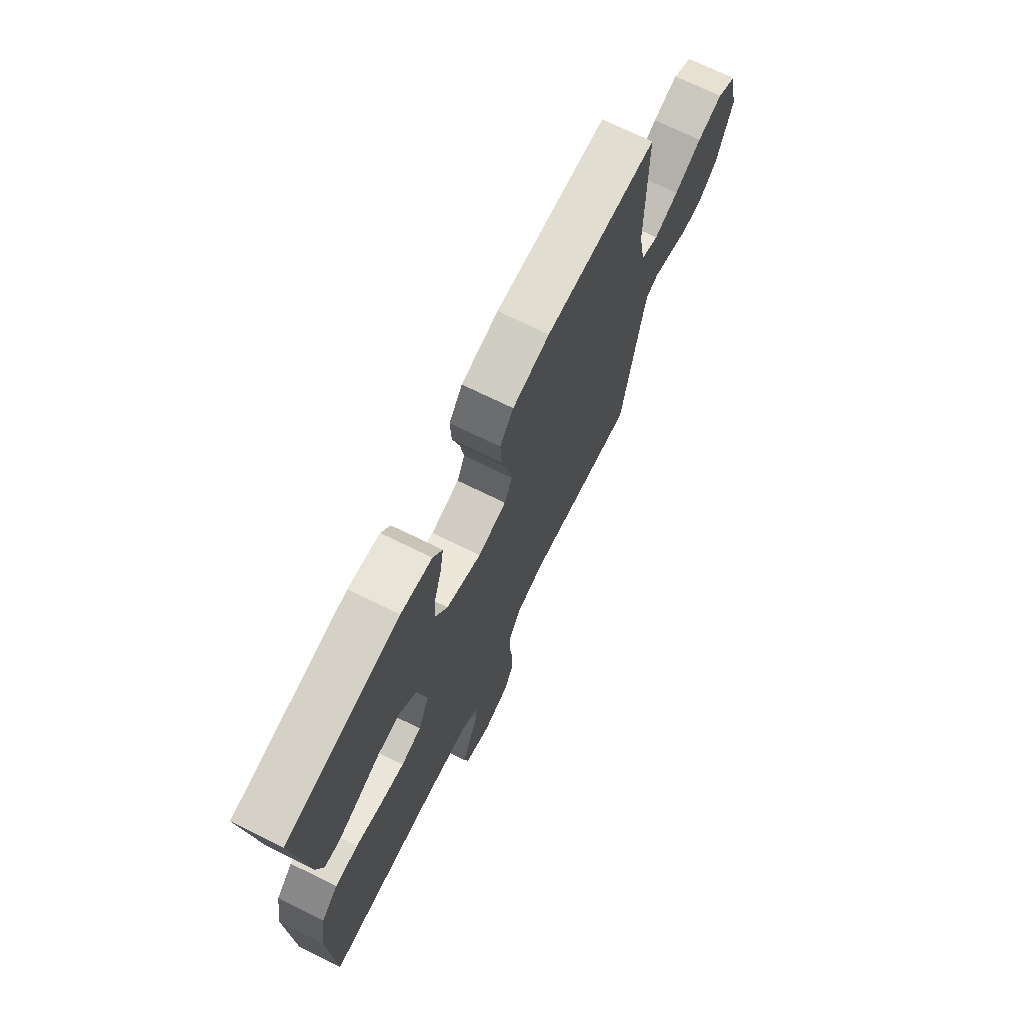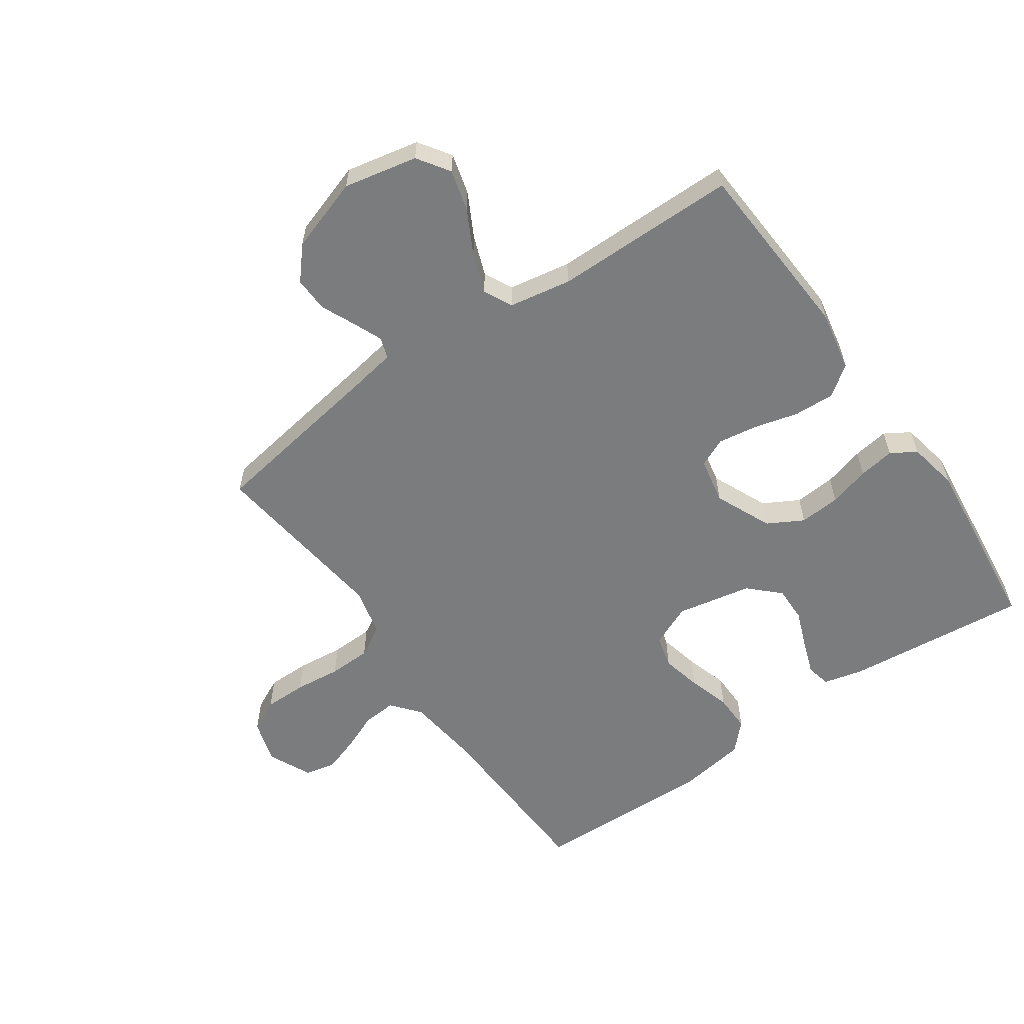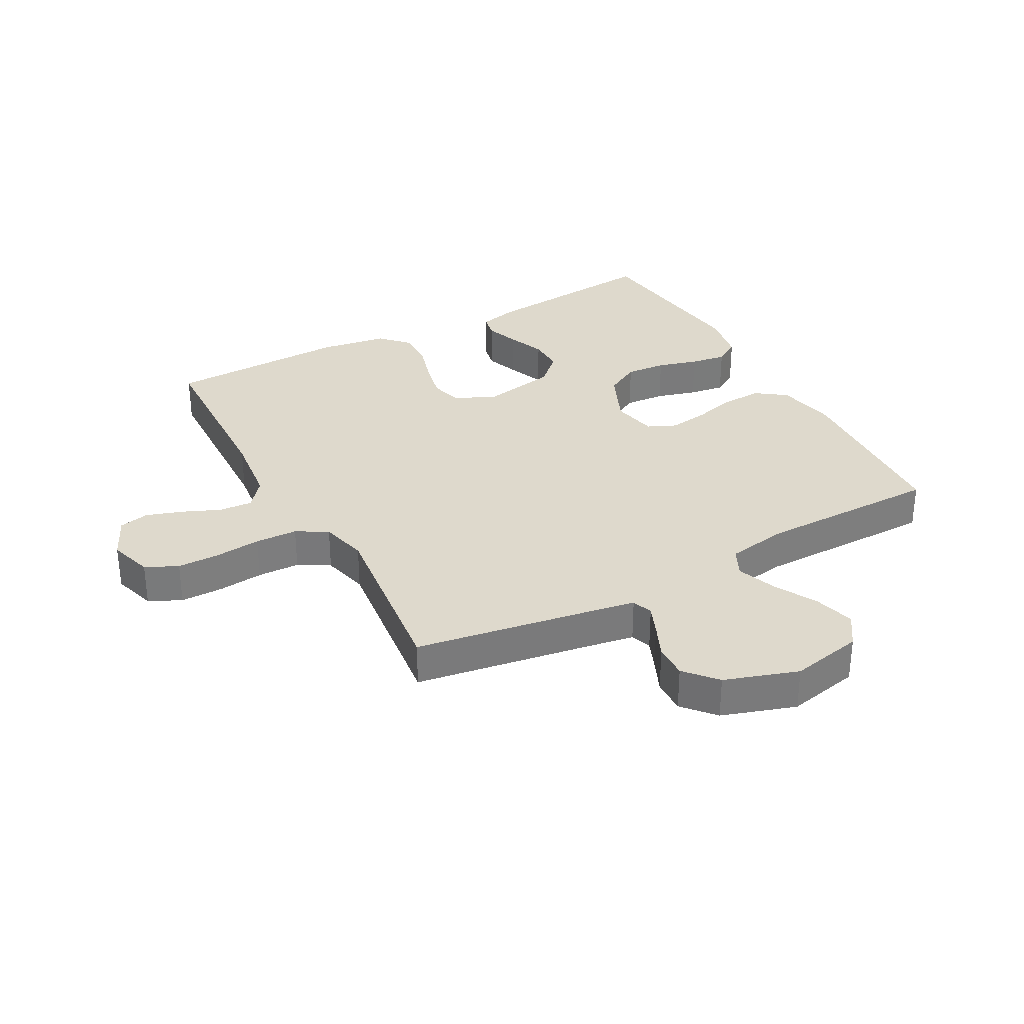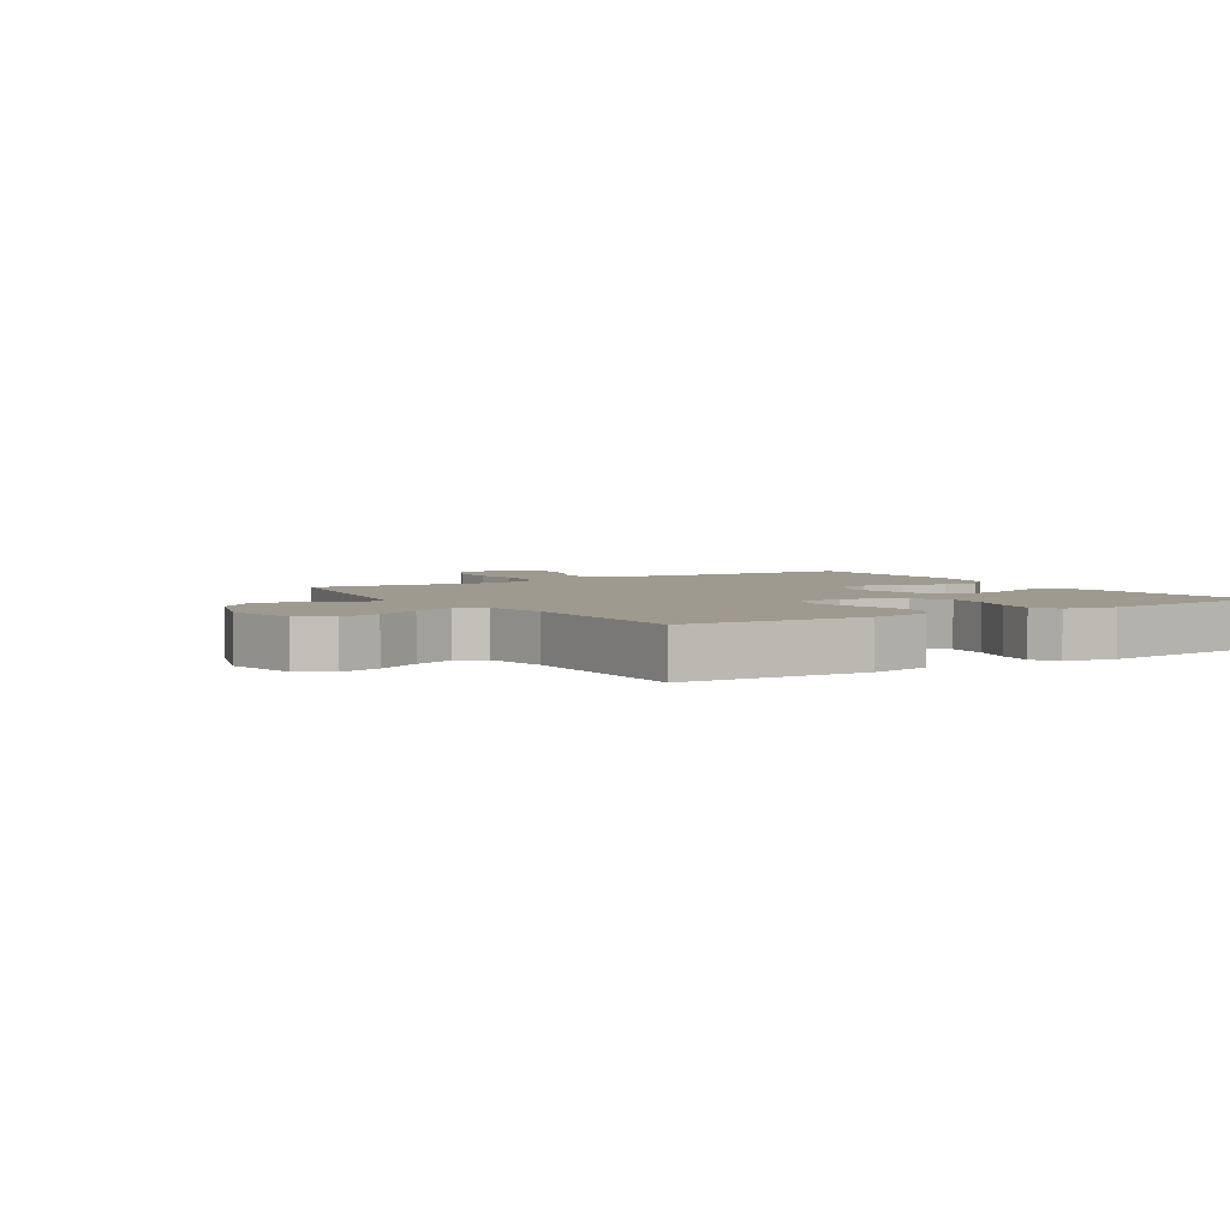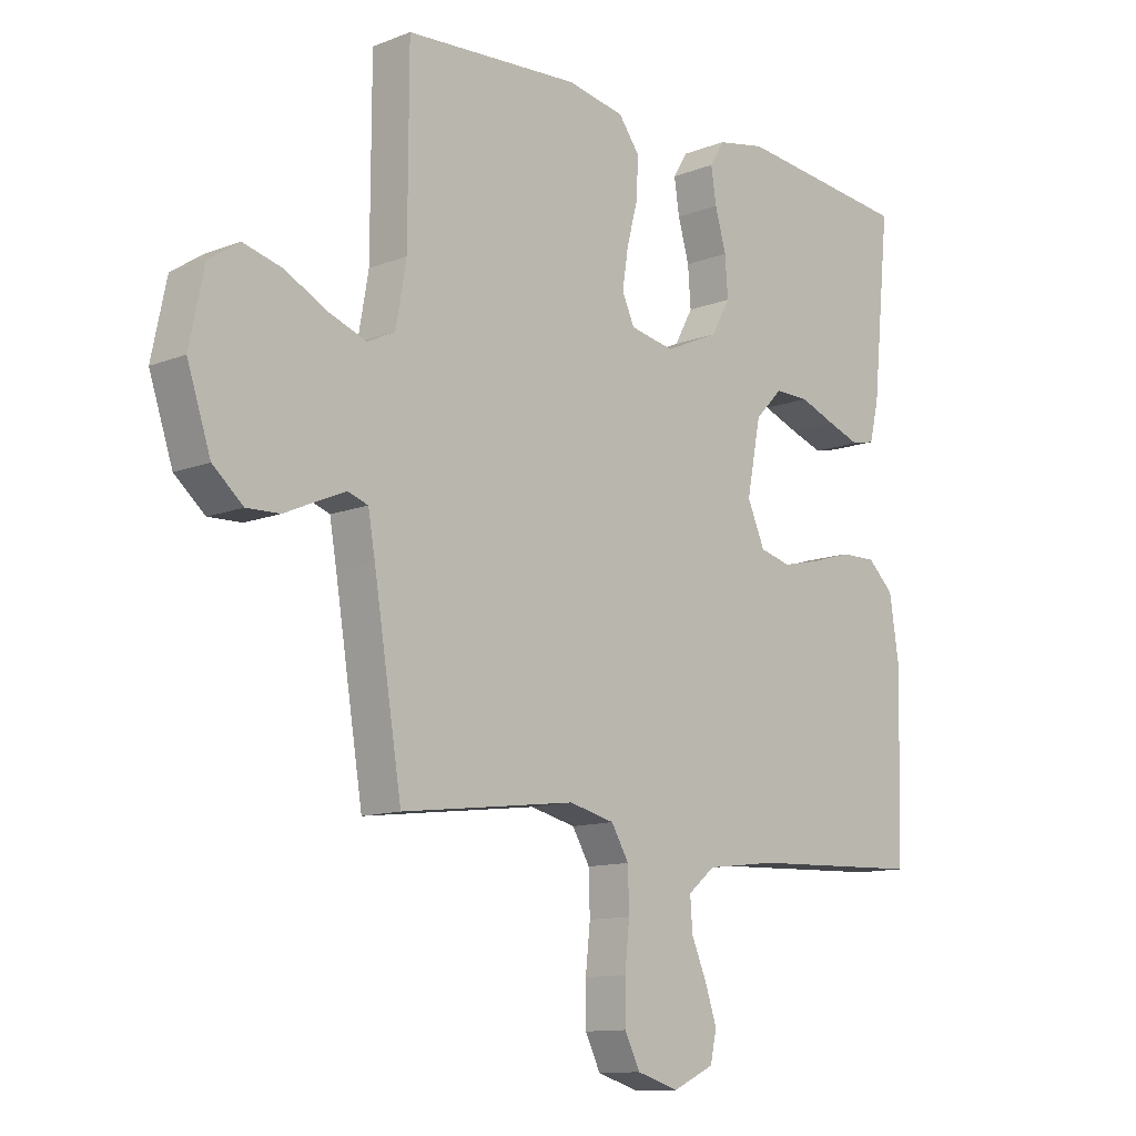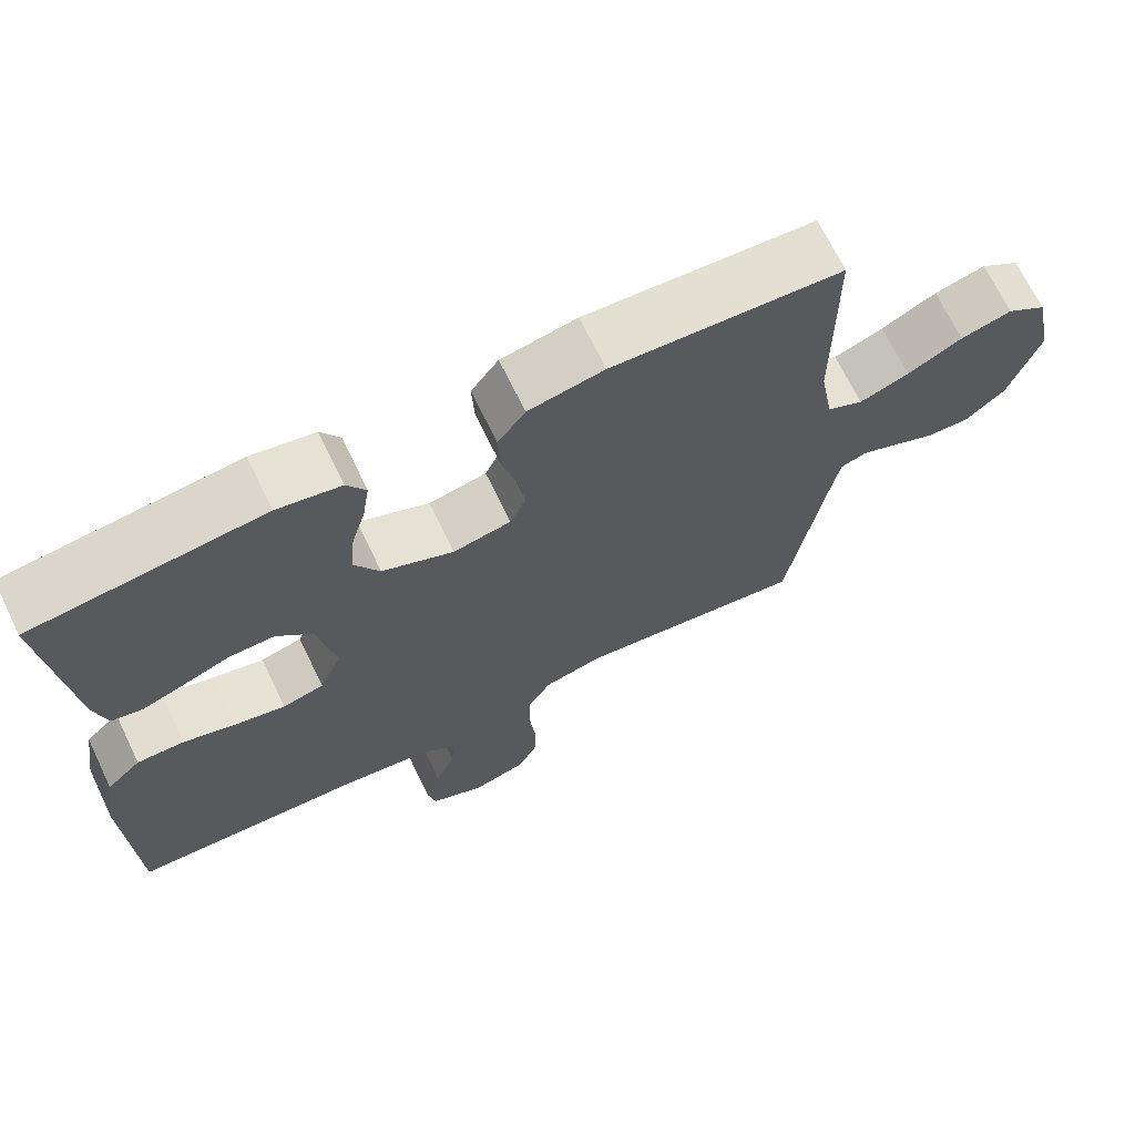
<metadata>
{"format":"obj","ext":"obj","renderer":"f3d","projection":"perspective","resolution":1024,"background":"white","views":[{"elev":72.0,"azim":116.1,"up":"+Z"},{"elev":-58.6,"azim":-55.1,"up":"+Y"},{"elev":32.2,"azim":-118.7,"up":"+Y"},{"elev":3.7,"azim":-32.2,"up":"+Y"},{"elev":-11.6,"azim":-46.6,"up":"+Z"},{"elev":69.2,"azim":154.2,"up":"+Z"}]}
</metadata>
<code>
v 0.5 0.07 0.5
v 0.47 0.07 0.2
v 0.454 0.07 0.135
v 0.414 0.07 0.126
v 0.358 0.07 0.146
v 0.296 0.07 0.17
v 0.237 0.07 0.171
v 0.19 0.07 0.123
v 0.166 0.07 0
v 0.196 0.07 -0.069
v 0.25 0.07 -0.083
v 0.316 0.07 -0.068
v 0.385 0.07 -0.047
v 0.447 0.07 -0.046
v 0.492 0.07 -0.089
v 0.509 0.07 -0.2
v 0.5 0.07 -0.5
v 0.2 0.07 -0.512
v 0.078 0.07 -0.527
v 0.032 0.07 -0.565
v 0.036 0.07 -0.62
v 0.062 0.07 -0.681
v 0.082 0.07 -0.741
v 0.071 0.07 -0.791
v 0 0.07 -0.824
v -0.072 0.07 -0.802
v -0.098 0.07 -0.749
v -0.098 0.07 -0.679
v -0.09 0.07 -0.603
v -0.092 0.07 -0.533
v -0.122 0.07 -0.482
v -0.2 0.07 -0.463
v -0.5 0.07 -0.5
v -0.548 0.07 -0.2
v -0.56 0.07 -0.131
v -0.594 0.07 -0.119
v -0.642 0.07 -0.139
v -0.698 0.07 -0.164
v -0.755 0.07 -0.166
v -0.807 0.07 -0.121
v -0.847 0.07 0
v -0.822 0.07 0.12
v -0.77 0.07 0.155
v -0.703 0.07 0.137
v -0.631 0.07 0.099
v -0.566 0.07 0.075
v -0.519 0.07 0.098
v -0.501 0.07 0.2
v -0.5 0.07 0.5
v -0.2 0.07 0.518
v -0.101 0.07 0.499
v -0.065 0.07 0.45
v -0.068 0.07 0.383
v -0.087 0.07 0.311
v -0.097 0.07 0.246
v -0.076 0.07 0.199
v 0 0.07 0.184
v 0.093 0.07 0.225
v 0.125 0.07 0.283
v 0.12 0.07 0.35
v 0.101 0.07 0.417
v 0.092 0.07 0.476
v 0.117 0.07 0.517
v 0.2 0.07 0.533
v 0.5 0 0.5
v 0.47 0 0.2
v 0.454 0 0.135
v 0.414 0 0.126
v 0.358 0 0.146
v 0.296 0 0.17
v 0.237 0 0.171
v 0.19 0 0.123
v 0.166 0 0
v 0.196 0 -0.069
v 0.25 0 -0.083
v 0.316 0 -0.068
v 0.385 0 -0.047
v 0.447 0 -0.046
v 0.492 0 -0.089
v 0.509 0 -0.2
v 0.5 0 -0.5
v 0.2 0 -0.512
v 0.078 0 -0.527
v 0.032 0 -0.565
v 0.036 0 -0.62
v 0.062 0 -0.681
v 0.082 0 -0.741
v 0.071 0 -0.791
v 0 0 -0.824
v -0.072 0 -0.802
v -0.098 0 -0.749
v -0.098 0 -0.679
v -0.09 0 -0.603
v -0.092 0 -0.533
v -0.122 0 -0.482
v -0.2 0 -0.463
v -0.5 0 -0.5
v -0.548 0 -0.2
v -0.56 0 -0.131
v -0.594 0 -0.119
v -0.642 0 -0.139
v -0.698 0 -0.164
v -0.755 0 -0.166
v -0.807 0 -0.121
v -0.847 0 0
v -0.822 0 0.12
v -0.77 0 0.155
v -0.703 0 0.137
v -0.631 0 0.099
v -0.566 0 0.075
v -0.519 0 0.098
v -0.501 0 0.2
v -0.5 0 0.5
v -0.2 0 0.518
v -0.101 0 0.499
v -0.065 0 0.45
v -0.068 0 0.383
v -0.087 0 0.311
v -0.097 0 0.246
v -0.076 0 0.199
v 0 0 0.184
v 0.093 0 0.225
v 0.125 0 0.283
v 0.12 0 0.35
v 0.101 0 0.417
v 0.092 0 0.476
v 0.117 0 0.517
v 0.2 0 0.533
f 60 61 62 63
f 59 60 63 64
f 51 52 53 54
f 51 54 55
f 48 49 50 51
f 47 48 51 55
f 46 47 55 56
f 42 43 44 45
f 42 45 46
f 41 42 46
f 37 38 39 40
f 36 37 40 41
f 35 36 41 46
f 32 33 34
f 31 32 34 35
f 26 27 28 29
f 26 29 30
f 25 26 30
f 24 25 30
f 21 22 23 24
f 21 24 30 31
f 15 16 17 18
f 15 18 19
f 12 13 14 15
f 11 12 15 19
f 10 11 19 20
f 3 4 5 6
f 1 2 3 6
f 59 64 1 6
f 58 59 6 7
f 57 58 7 8
f 56 57 8 9
f 31 35 46 56
f 20 21 31 56
f 9 10 20 56
f 127 126 125 124
f 128 127 124 123
f 118 117 116 115
f 119 118 115
f 115 114 113 112
f 119 115 112 111
f 120 119 111 110
f 109 108 107 106
f 110 109 106
f 110 106 105
f 104 103 102 101
f 105 104 101 100
f 110 105 100 99
f 98 97 96
f 99 98 96 95
f 93 92 91 90
f 94 93 90
f 94 90 89
f 94 89 88
f 88 87 86 85
f 95 94 88 85
f 82 81 80 79
f 83 82 79
f 79 78 77 76
f 83 79 76 75
f 84 83 75 74
f 70 69 68 67
f 70 67 66 65
f 70 65 128 123
f 71 70 123 122
f 72 71 122 121
f 73 72 121 120
f 120 110 99 95
f 120 95 85 84
f 120 84 74 73
f 1 65 66 2
f 2 66 67 3
f 3 67 68 4
f 4 68 69 5
f 5 69 70 6
f 6 70 71 7
f 7 71 72 8
f 8 72 73 9
f 9 73 74 10
f 10 74 75 11
f 11 75 76 12
f 12 76 77 13
f 13 77 78 14
f 14 78 79 15
f 15 79 80 16
f 16 80 81 17
f 17 81 82 18
f 18 82 83 19
f 19 83 84 20
f 20 84 85 21
f 21 85 86 22
f 22 86 87 23
f 23 87 88 24
f 24 88 89 25
f 25 89 90 26
f 26 90 91 27
f 27 91 92 28
f 28 92 93 29
f 29 93 94 30
f 30 94 95 31
f 31 95 96 32
f 32 96 97 33
f 33 97 98 34
f 34 98 99 35
f 35 99 100 36
f 36 100 101 37
f 37 101 102 38
f 38 102 103 39
f 39 103 104 40
f 40 104 105 41
f 41 105 106 42
f 42 106 107 43
f 43 107 108 44
f 44 108 109 45
f 45 109 110 46
f 46 110 111 47
f 47 111 112 48
f 48 112 113 49
f 49 113 114 50
f 50 114 115 51
f 51 115 116 52
f 52 116 117 53
f 53 117 118 54
f 54 118 119 55
f 55 119 120 56
f 56 120 121 57
f 57 121 122 58
f 58 122 123 59
f 59 123 124 60
f 60 124 125 61
f 61 125 126 62
f 62 126 127 63
f 63 127 128 64
f 64 128 65 1

</code>
